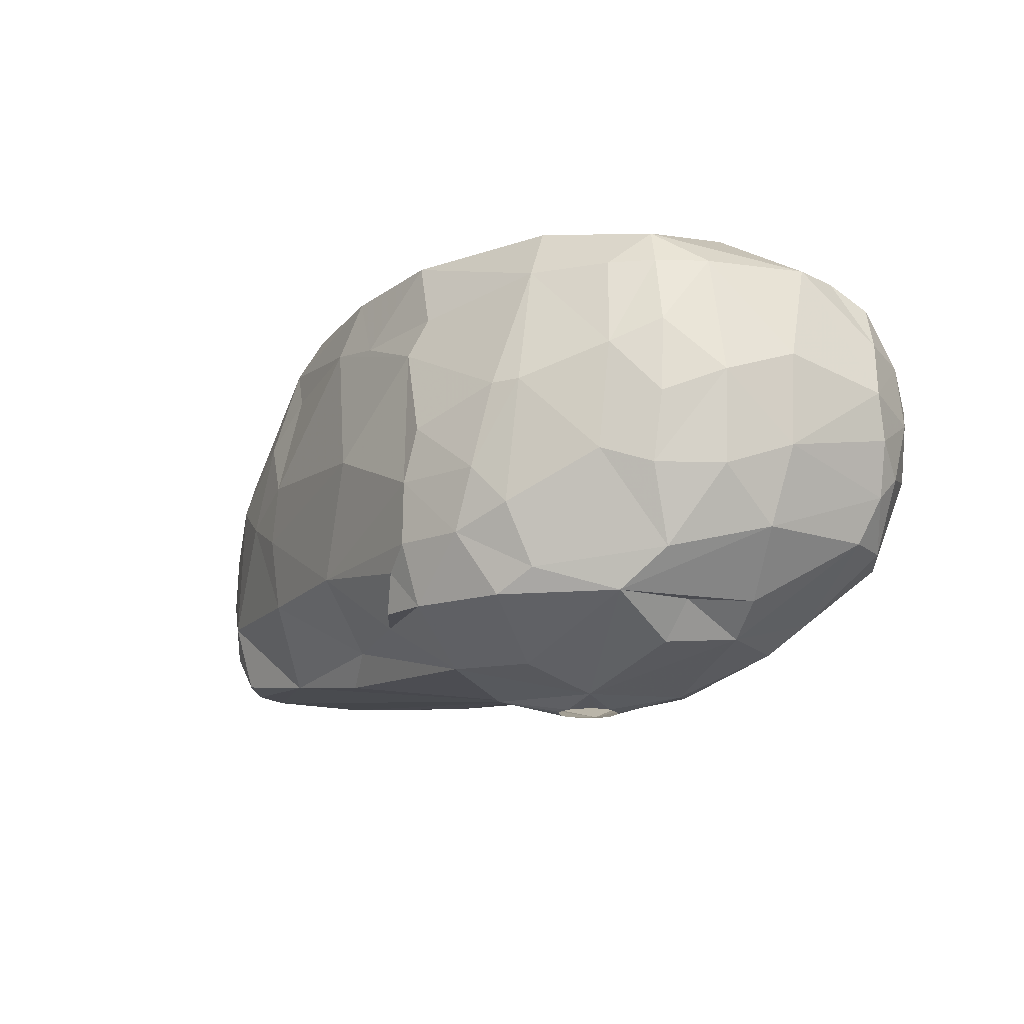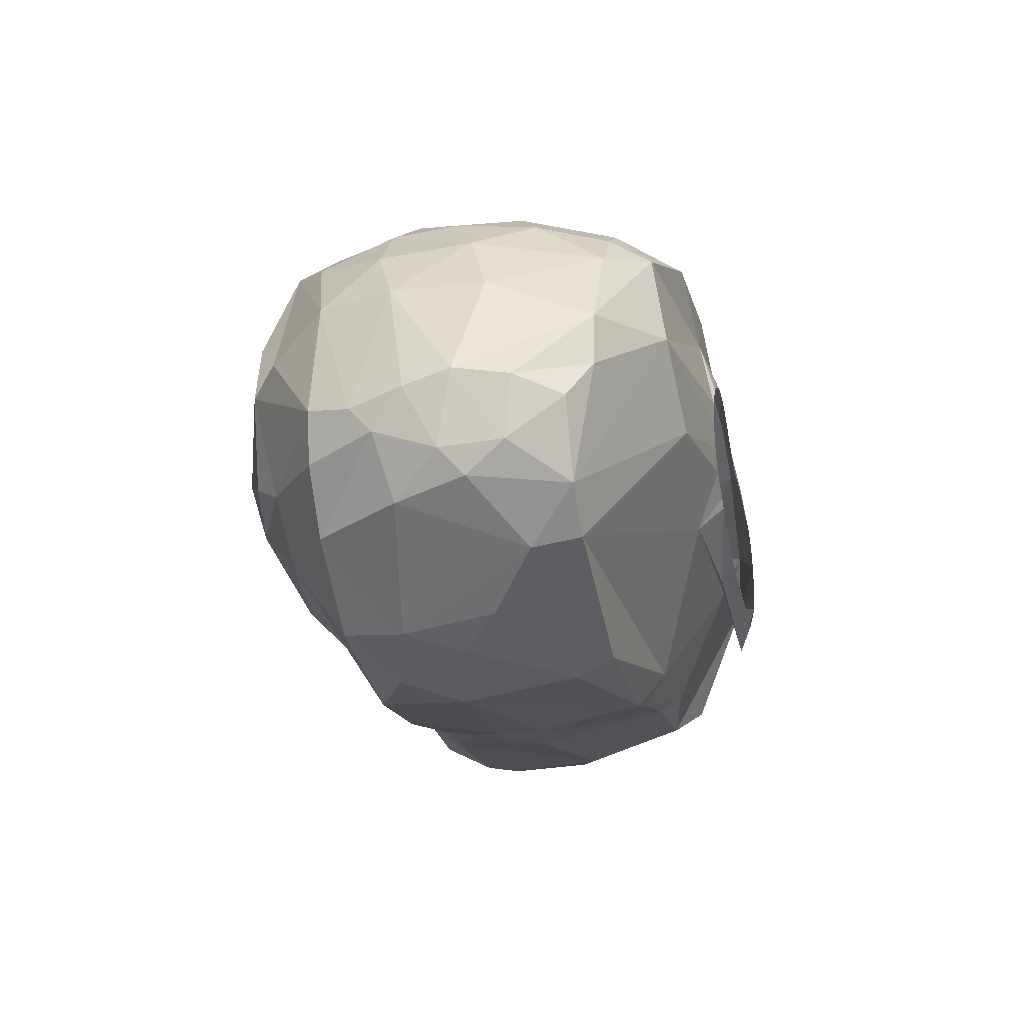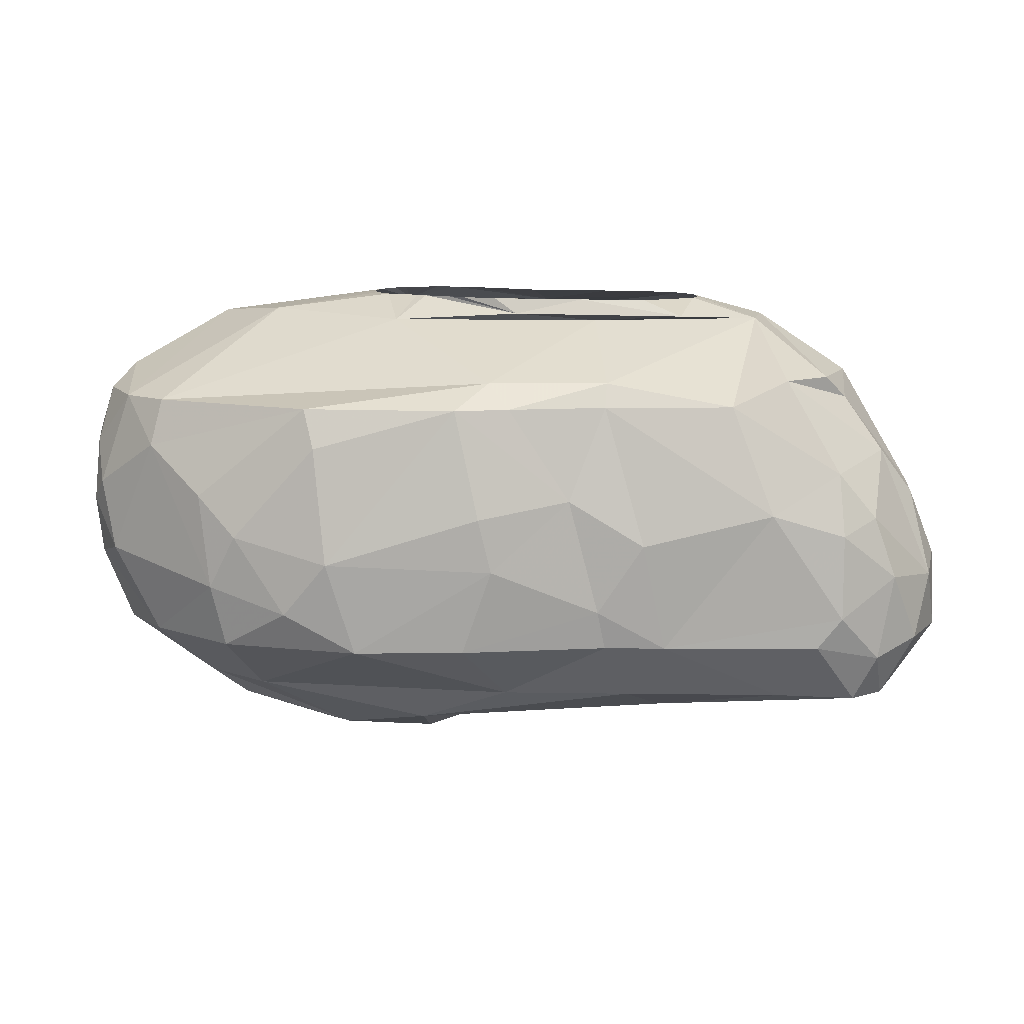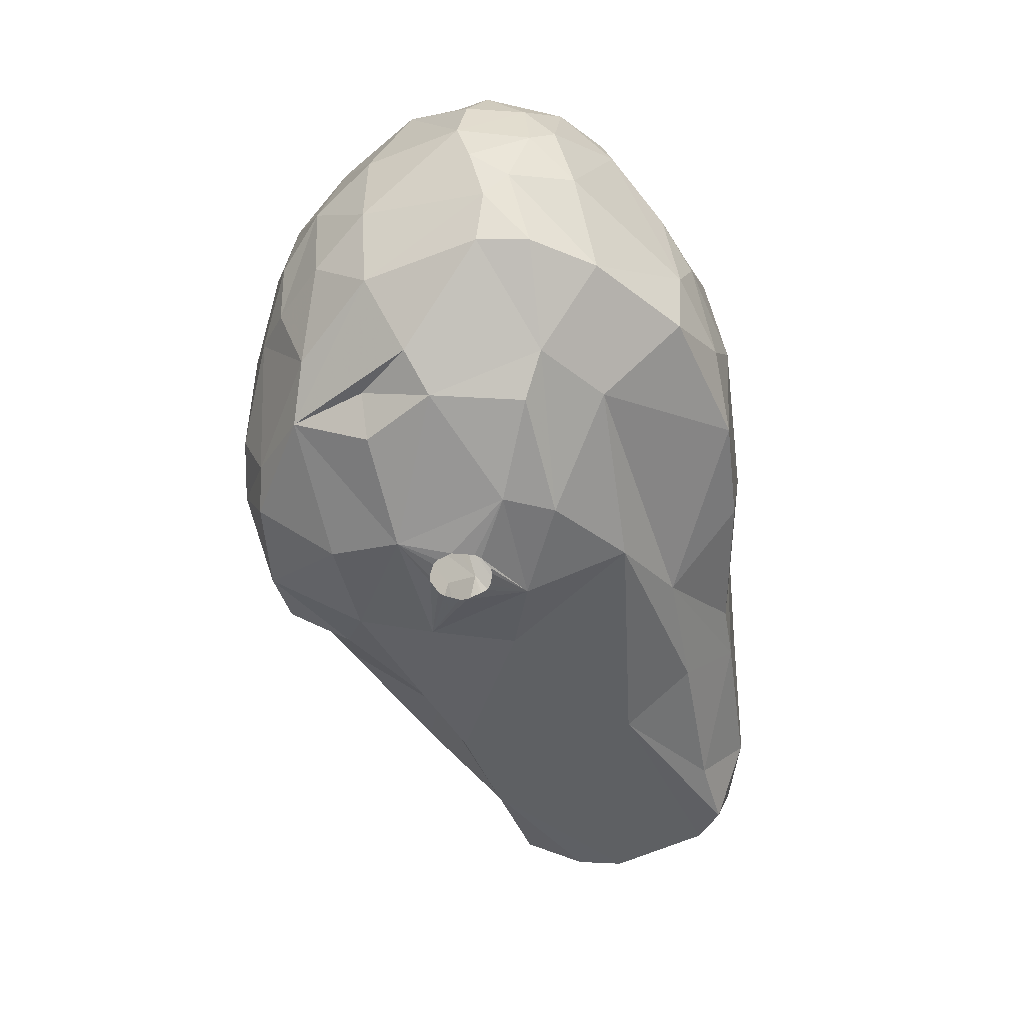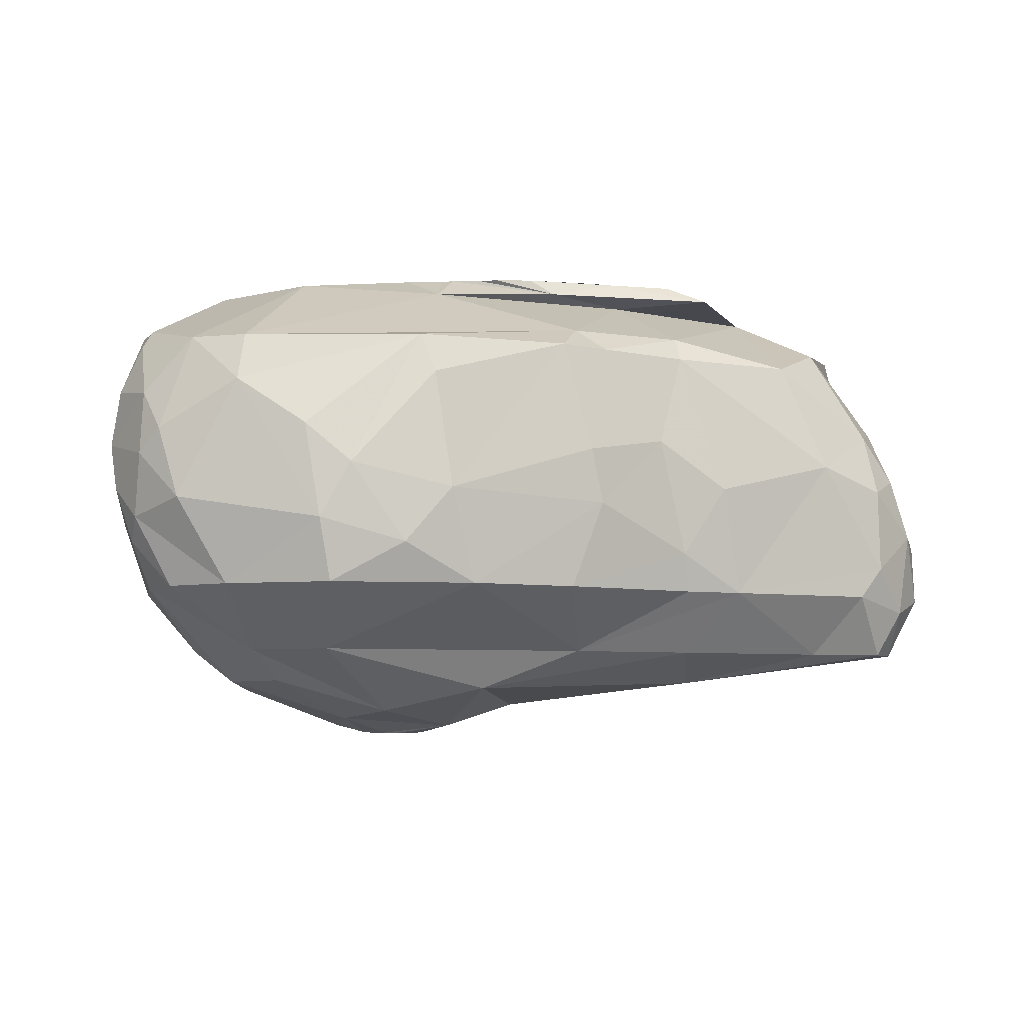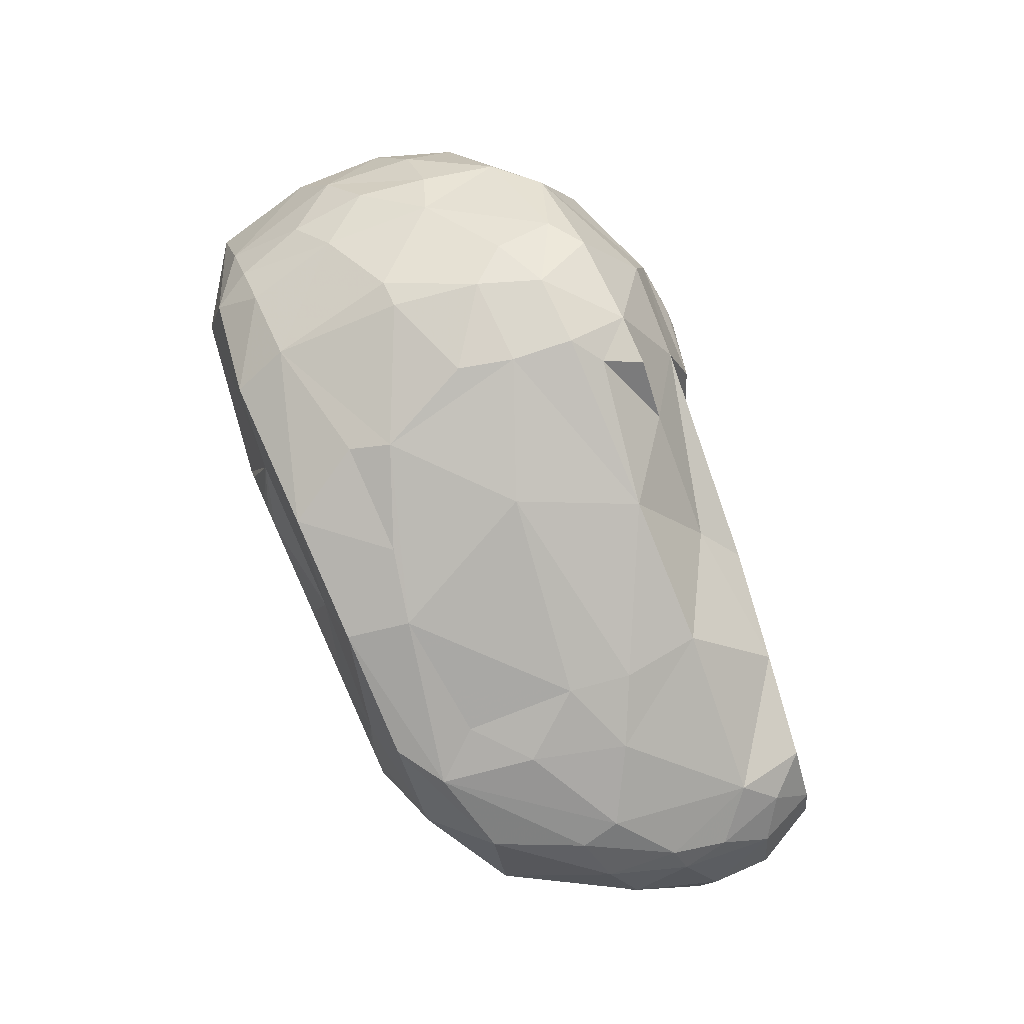
<metadata>
{"format":"obj","ext":"obj","renderer":"f3d","projection":"perspective","resolution":1024,"background":"white","views":[{"elev":-15.3,"azim":-139.4,"up":"+Z"},{"elev":-19.6,"azim":-77.4,"up":"+Y"},{"elev":10.5,"azim":2.0,"up":"+Z"},{"elev":-50.2,"azim":-80.0,"up":"+Z"},{"elev":-6.0,"azim":-23.8,"up":"+Z"},{"elev":75.5,"azim":65.7,"up":"+Y"}]}
</metadata>
<code>
v 107 156.1 434.1
v 107.1 155.6 432.3
v 107.2 155.8 436.2
v 107.4 153.3 433.5
v 107.5 154.2 431.1
v 107.6 153.5 435.9
v 107.6 155.2 430.2
v 107.9 155.1 438
v 108 152.4 434.4
v 108.3 160 435
v 108.4 160 431.4
v 108.5 155.6 428.4
v 108.5 151.8 431.7
v 108.6 156.5 438.9
v 108.7 158.5 438.9
v 108.8 153.6 428.4
v 109.2 152.3 438
v 109.5 160 428.4
v 109.8 162.4 434.1
v 110 162.2 430.5
v 110.4 151.3 428.4
v 110.5 150.4 436.2
v 110.9 161.7 438.9
v 110.9 150.8 438
v 111.2 158.8 426
v 111.5 164.1 433.2
v 111.7 163.7 436.2
v 111.9 164.1 430.5
v 112.1 153.8 426
v 112.1 163 427.5
v 112.3 158.8 441
v 112.3 163.2 438.9
v 112.6 158.1 424.8
v 112.7 148.8 434.4
v 112.9 160.8 426
v 113 162.5 440.4
v 113.1 148.3 430.8
v 113.3 165 435.3
v 113.4 154.6 424.8
v 113.6 165.2 431.1
v 113.6 148.6 428.4
v 113.9 164.1 438.9
v 113.9 163.7 426
v 114 160.7 424.5
v 114.2 147.9 432.9
v 114.6 151.7 426
v 114.9 156.1 441.3
v 116.2 147.3 429.9
v 116.4 166.6 434.1
v 116.5 165.7 426.9
v 116.8 156 423.3
v 116.9 165.2 438.9
v 116.9 166.7 429.3
v 117 148.1 438
v 117.3 164 441
v 117.4 147.5 436.5
v 117.5 166.8 434.1
v 117.9 146.9 432
v 117.9 154.2 423.6
v 117.9 166 426
v 118 160.3 423
v 118.2 167.2 430.8
v 118.6 158.3 422.7
v 118.8 157.5 422.7
v 118.8 158.9 422.7
v 118.9 163.2 423.9
v 118.9 158 441.9
v 119 147.2 428.4
v 119 157.3 422.7
v 119 159.1 422.7
v 119.1 167.1 428.4
v 119.1 157 441.9
v 119.1 159 441.9
v 119.6 157 422.7
v 119.6 159.4 422.7
v 119.6 156.2 441.9
v 119.6 159.8 441.9
v 119.9 157 422.7
v 119.9 159.4 422.7
v 120 160.1 441.9
v 120.1 161.9 441.3
v 120.1 154.1 441
v 120.5 157.2 422.7
v 120.5 159.2 422.7
v 120.7 157.4 422.7
v 120.7 159 422.7
v 120.9 155.6 441.9
v 120.9 160.4 441.9
v 121 158.5 422.7
v 121 158.2 422.7
v 121.1 167.2 432.9
v 121.3 155.3 441.9
v 121.3 151.9 424.5
v 121.3 155.8 423
v 121.4 160.5 441.9
v 121.6 166.4 426
v 121.7 167.3 430.8
v 121.8 167.1 428.4
v 121.9 165.7 438
v 122.1 160.5 441.9
v 122.3 154.8 441.9
v 122.5 166.2 436.5
v 122.8 162.9 424.2
v 122.9 154.3 441.9
v 122.9 147.7 438
v 123 166.6 427.5
v 123.1 160 423.3
v 123.1 160.2 441.9
v 123.2 147.5 428.4
v 123.5 164.5 441
v 123.5 166.1 426
v 123.9 147.1 433.8
v 124.2 149.2 438.9
v 124.2 153.8 441.9
v 124.4 147.2 431.7
v 124.7 156.9 423.9
v 124.8 150.4 426
v 125 148.2 438
v 125.2 153.4 441.3
v 125.3 164.1 426
v 125.7 158.7 441.9
v 126.2 164.8 438
v 126.3 161.3 441.3
v 126.6 165.8 432.9
v 126.9 153.3 441.9
v 127.4 148 434.4
v 127.8 153.3 441.9
v 128.3 163.2 441
v 128.4 153.8 441
v 128.4 164.8 428.4
v 128.6 148.2 429.9
v 128.8 148.9 438
v 128.8 148.4 428.4
v 128.9 149.4 438.9
v 128.9 158.3 441.9
v 128.9 163.8 438.6
v 129.7 158 441.9
v 129.8 150.3 426
v 129.8 161.2 426
v 130.3 148 432.6
v 130.4 152.9 441.9
v 131.1 157.7 441.9
v 131.2 160.2 424.8
v 131.2 153.2 424.8
v 131.2 148.5 428.4
v 131.4 159.7 441.6
v 131.8 157.3 441.9
v 131.9 152.2 441.3
v 132.2 156.9 441.9
v 132.5 154.3 441.9
v 132.6 156.3 441.9
v 132.7 155.1 441.9
v 133 161 441
v 133.4 161.8 438
v 133.8 149.2 438
v 133.8 162.7 433.8
v 133.9 162.4 428.4
v 134.2 162.6 431.4
v 134.8 160.7 439.8
v 135.1 155.1 441
v 135.4 148.3 433.8
v 135.5 159.5 425.4
v 135.6 157.8 441
v 135.6 161.5 436.2
v 135.9 150.3 426
v 136.1 150.4 438.9
v 136.6 161.5 432.6
v 137.3 148.7 428.4
v 137.7 158.8 438.9
v 137.8 152 438.9
v 138.1 149.5 435.3
v 138.3 148.6 429.6
v 138.3 148.8 432.9
v 138.7 152.8 438
v 138.8 155.1 438.9
v 139 150 426
v 139.1 159.9 434.1
v 139.3 159.2 435.6
v 139.5 158.8 426
v 139.6 149.8 433.5
v 139.8 149.6 427.8
v 139.9 159.4 428.7
v 140.1 152.2 435.9
v 140.2 151.1 426
v 140.5 149.8 431.1
v 140.7 157.5 435
v 140.8 158.4 427.5
v 141.1 158.5 432.3
v 141.1 156.7 426
v 141.5 152.8 434.1
v 141.5 150.8 428.4
v 141.5 158.2 430.2
v 141.5 154.9 426
v 141.7 155.7 434.1
v 141.8 157.5 432
v 142.1 157.1 428.4
v 142.2 152 430.8
v 142.6 153.6 431.4
v 142.7 153.3 428.4
v 142.7 154.7 430.8
v 142.8 154.2 428.4
g foo
f 14 3 8
f 15 3 14
f 170 166 174
f 113 54 105
f 20 30 18
f 71 50 53
f 196 187 192
f 172 168 181
f 131 133 145
f 48 41 68
f 187 189 179
f 39 33 51
f 43 61 44
f 66 61 43
f 143 116 103
f 93 116 144
f 93 59 94
f 81 36 31
f 81 55 36
f 81 110 55
f 123 110 81
f 123 128 110
f 146 128 123
f 146 153 128
f 146 163 153
f 148 129 160
f 119 129 148
f 119 82 129
f 39 51 59
f 60 66 43
f 96 66 60
f 96 103 66
f 162 116 143
f 46 59 93
f 35 44 33
f 120 103 96
f 33 39 29
f 184 144 116
f 46 93 117
f 35 33 25
f 43 44 35
f 139 103 120
f 139 143 103
f 193 116 162
f 193 184 116
f 176 144 184
f 165 144 176
f 138 144 165
f 93 144 138
f 29 59 46
f 29 39 59
f 139 162 143
f 189 162 179
f 189 193 162
f 111 120 96
f 138 117 93
f 71 96 60
f 106 120 111
f 201 193 189
f 199 184 193
f 176 184 181
f 21 29 46
f 12 33 29
f 25 33 12
f 50 60 43
f 106 111 96
f 130 139 120
f 162 139 157
f 196 189 187
f 196 201 189
f 145 117 138
f 68 46 117
f 43 35 25
f 71 60 50
f 130 120 106
f 157 139 130
f 191 184 199
f 133 117 145
f 16 12 29
f 18 43 25
f 30 43 18
f 98 106 96
f 182 179 162
f 199 193 201
f 165 176 168
f 145 138 165
f 16 29 21
f 50 43 30
f 182 162 157
f 181 184 191
f 145 165 168
f 109 117 133
f 68 117 109
f 41 21 46
f 98 96 71
f 130 106 98
f 182 187 179
f 168 176 181
f 41 46 68
f 18 25 12
f 7 12 16
f 7 18 12
f 11 18 7
f 40 50 30
f 158 157 130
f 167 182 157
f 192 187 182
f 200 201 196
f 200 199 201
f 197 191 199
f 185 172 181
f 172 145 168
f 5 16 21
f 40 30 28
f 53 50 40
f 185 191 197
f 185 181 191
f 58 48 68
f 5 7 16
f 130 98 97
f 109 133 131
f 37 21 41
f 13 5 21
f 20 18 11
f 28 30 20
f 62 71 53
f 97 71 62
f 97 98 71
f 124 130 97
f 167 157 158
f 140 131 145
f 115 109 131
f 68 109 115
f 37 41 48
f 177 182 167
f 195 196 192
f 200 196 195
f 198 199 200
f 198 197 199
f 173 172 185
f 2 7 5
f 158 130 124
f 58 68 115
f 13 21 37
f 11 7 2
f 188 182 177
f 188 192 182
f 161 172 173
f 161 145 172
f 140 145 161
f 19 20 11
f 28 20 19
f 40 28 26
f 91 97 62
f 156 158 124
f 195 192 188
f 45 48 58
f 45 37 48
f 180 185 197
f 126 131 140
f 45 34 37
f 2 5 4
f 26 28 19
f 91 62 57
f 156 167 158
f 194 198 200
f 115 131 126
f 19 11 10
f 49 53 40
f 49 62 53
f 57 62 49
f 190 197 198
f 4 5 13
f 1 2 4
f 102 97 91
f 102 124 97
f 180 173 185
f 112 115 126
f 22 37 34
f 22 13 37
f 186 195 188
f 194 195 186
f 200 195 194
f 183 180 197
f 112 58 115
f 9 13 22
f 9 4 13
f 1 11 2
f 190 198 194
f 56 45 58
f 27 26 19
f 38 26 27
f 38 40 26
f 49 40 38
f 178 188 177
f 186 188 178
f 183 197 190
f 10 11 1
f 171 173 180
f 6 4 9
f 6 1 4
f 164 167 156
f 164 177 167
f 171 180 183
f 171 161 173
f 54 45 56
f 34 45 54
f 132 140 161
f 126 140 132
f 105 112 126
f 102 91 57
f 156 124 136
f 3 1 6
f 52 57 49
f 136 124 102
f 105 58 112
f 105 56 58
f 23 19 10
f 105 126 118
f 22 34 54
f 9 22 17
f 15 10 1
f 23 27 19
f 175 194 186
f 183 190 194
f 166 171 183
f 52 49 38
f 154 156 136
f 164 156 154
f 155 161 171
f 3 15 1
f 42 52 38
f 102 57 52
f 159 177 164
f 178 177 159
f 169 186 178
f 175 186 169
f 174 194 175
f 174 183 194
f 24 22 54
f 99 102 52
f 174 166 183
f 155 171 166
f 17 22 24
f 17 6 9
f 8 3 6
f 23 10 15
f 32 38 27
f 42 38 32
f 122 102 99
f 122 136 102
f 155 132 161
f 32 27 23
f 159 164 154
f 169 178 159
f 118 126 132
f 8 6 17
f 54 56 105
f 14 8 17
f 118 132 134
f 175 170 174
f 134 132 155
f 113 118 134
f 113 105 118
f 24 54 113
f 36 23 15
f 36 42 32
f 55 52 42
f 110 99 52
f 122 99 110
f 159 154 136
f 163 175 169
f 160 134 155
f 31 17 47
f 31 14 17
f 36 32 23
f 153 169 159
f 163 169 153
f 170 175 163
f 160 166 170
f 166 160 155
f 82 24 113
f 47 17 24
f 129 113 134
f 31 15 14
f 110 52 55
f 128 122 110
f 128 136 122
f 159 136 128
f 160 170 163
f 82 113 129
f 31 36 15
f 55 42 36
f 129 134 160
f 47 24 82
f 153 159 128
f 51 64 69
f 51 63 64
f 61 63 51
f 61 65 63
f 61 70 65
f 61 75 70
f 61 79 75
f 107 79 61
f 107 84 79
f 107 86 84
f 107 89 86
f 107 90 89
f 94 90 107
f 94 85 90
f 94 83 85
f 94 78 83
f 94 74 78
f 94 69 74
f 51 69 94
f 103 107 61
f 116 94 107
f 59 51 94
f 33 61 51
f 66 103 61
f 93 94 116
f 44 61 33
f 103 116 107
f 72 47 76
f 150 148 160
f 141 148 150
f 127 148 141
f 127 119 148
f 92 82 119
f 76 47 82
f 147 146 142
f 149 146 147
f 149 163 146
f 151 163 149
f 151 160 163
f 152 160 151
f 152 150 160
f 114 127 125
f 114 119 127
f 104 119 114
f 101 119 104
f 101 92 119
f 87 82 92
f 76 82 87
f 67 47 72
f 67 31 47
f 73 31 67
f 73 81 31
f 77 81 73
f 80 81 77
f 88 81 80
f 95 81 88
f 100 81 95
f 100 123 81
f 108 123 100
f 121 123 108
f 135 123 121
f 135 146 123
f 137 146 135
f 142 146 137
g

</code>
